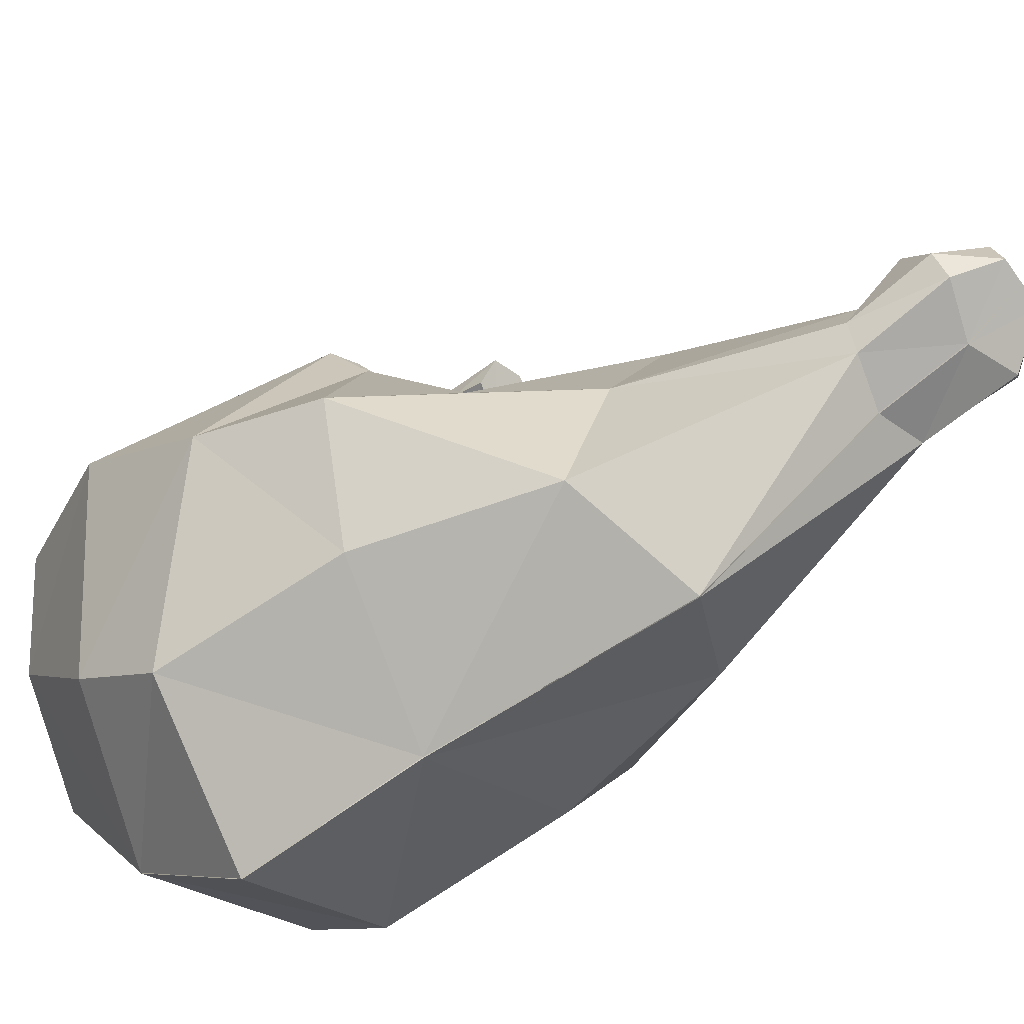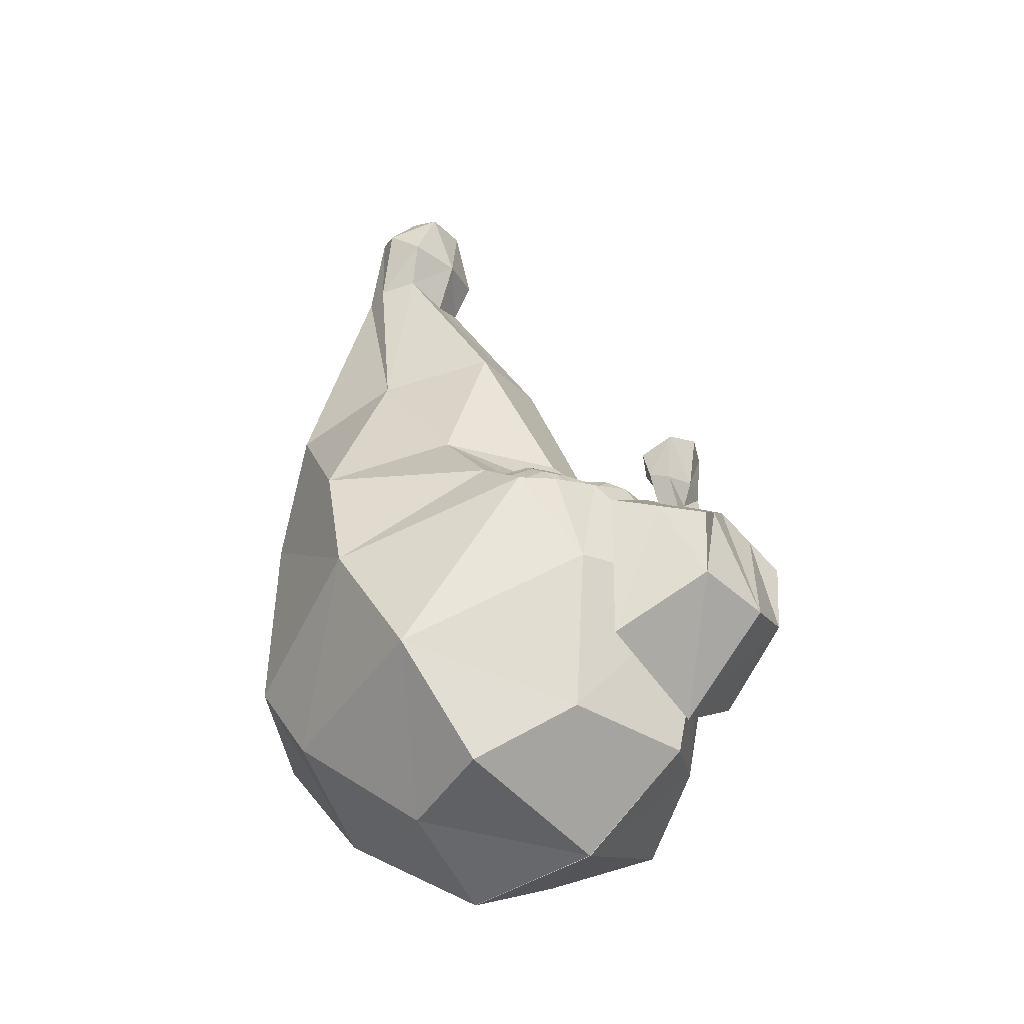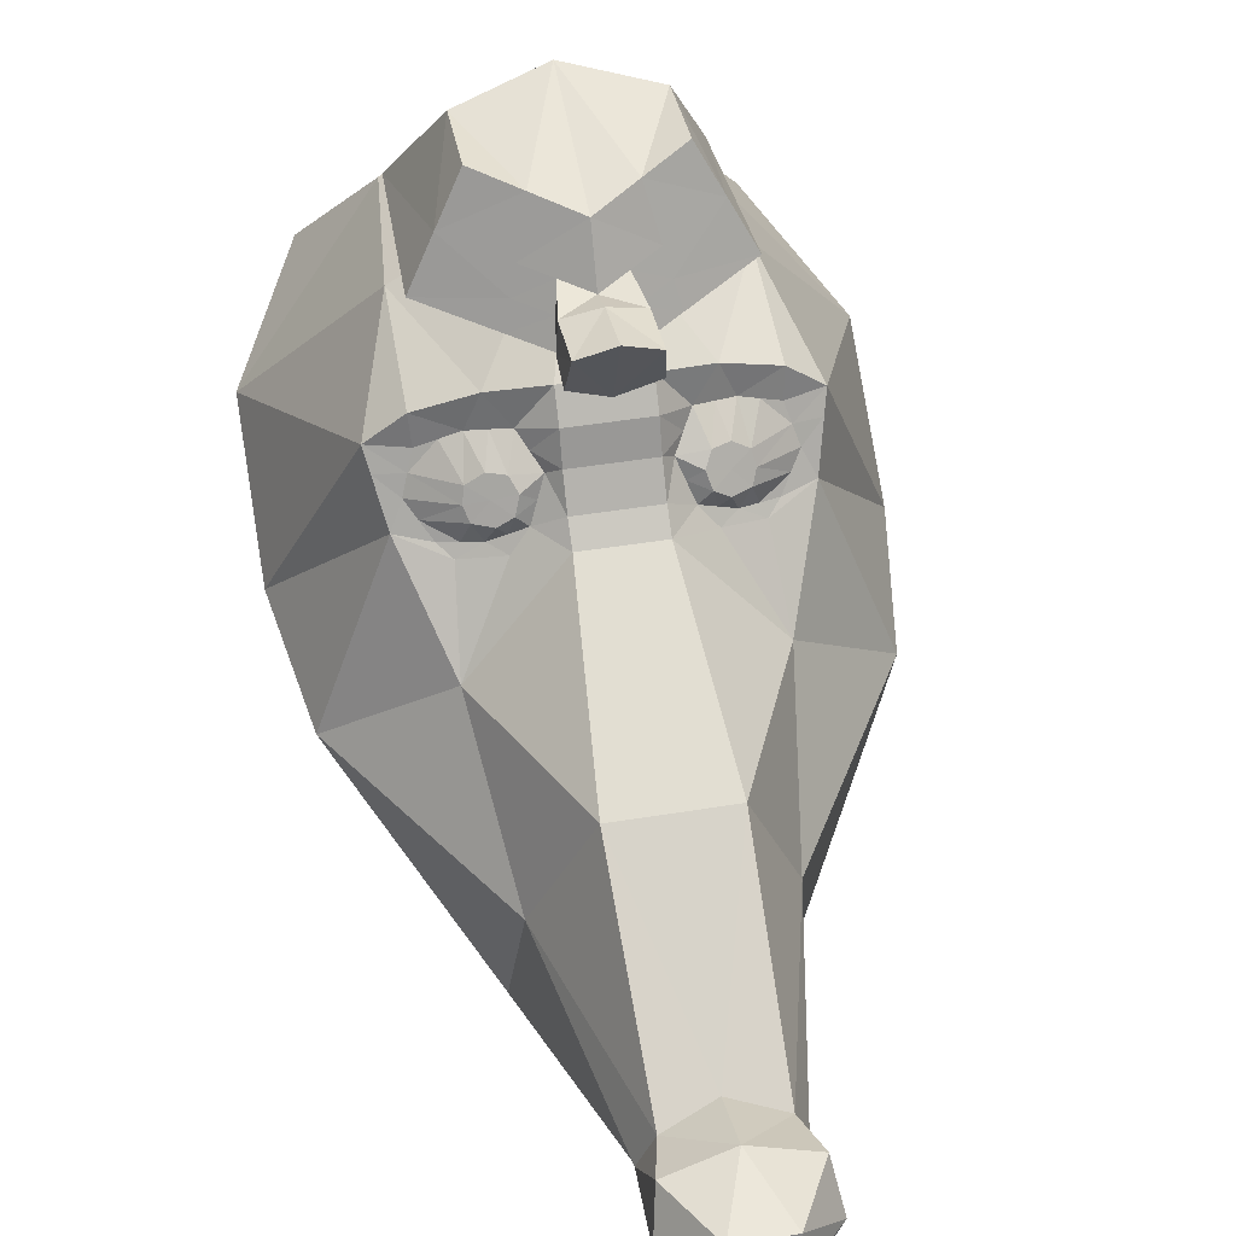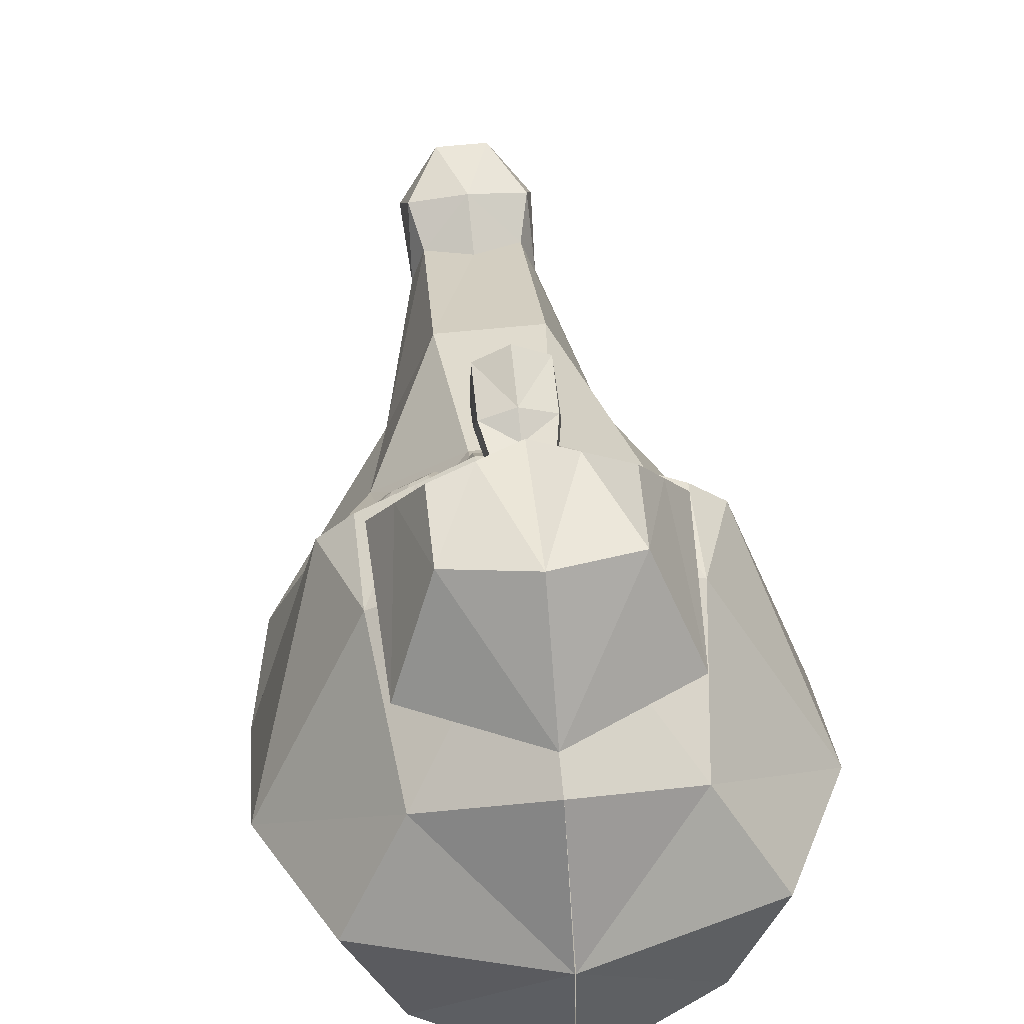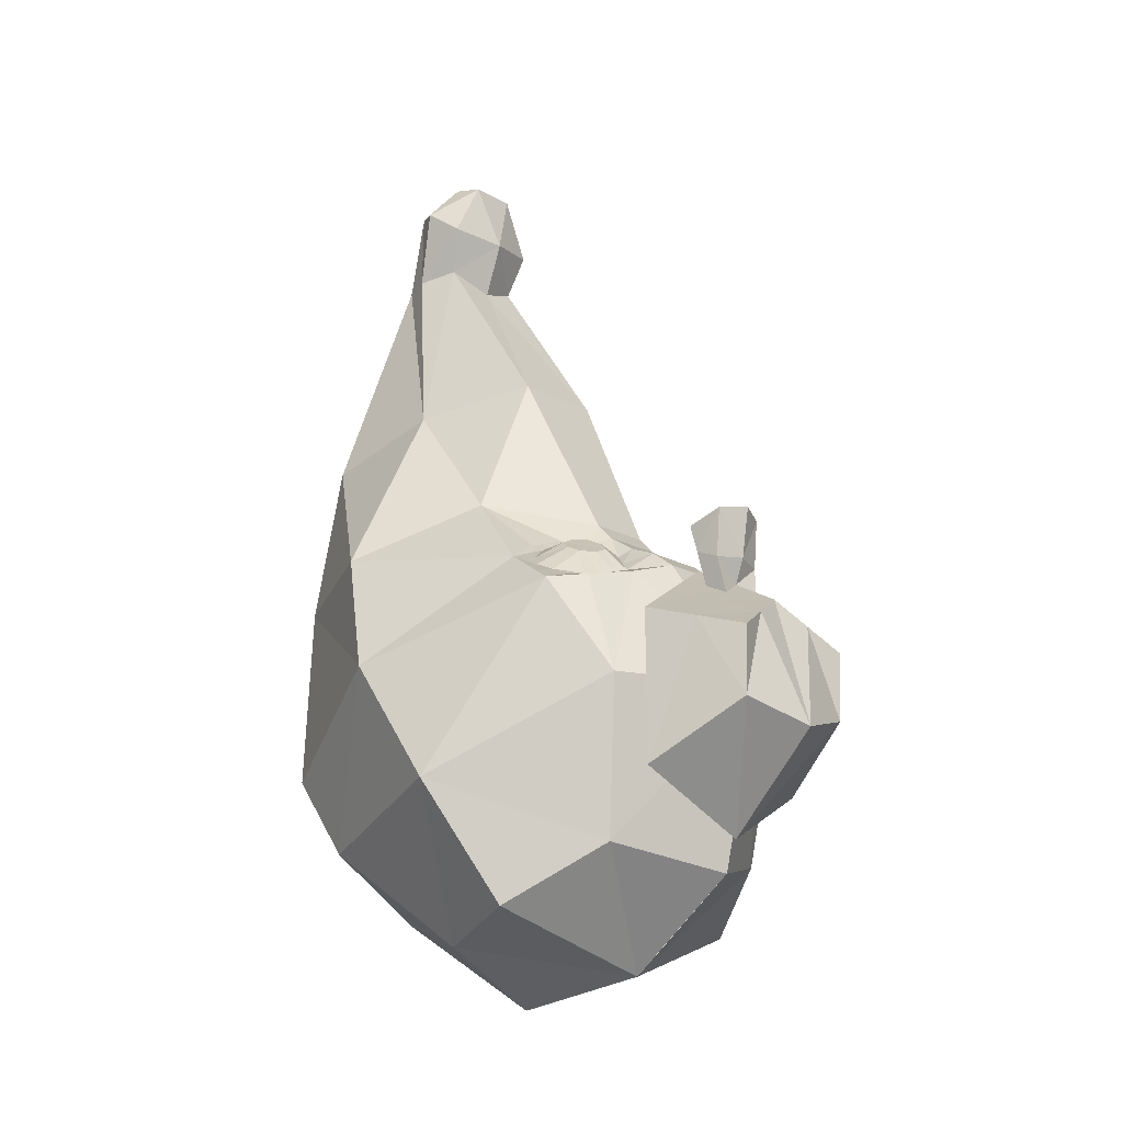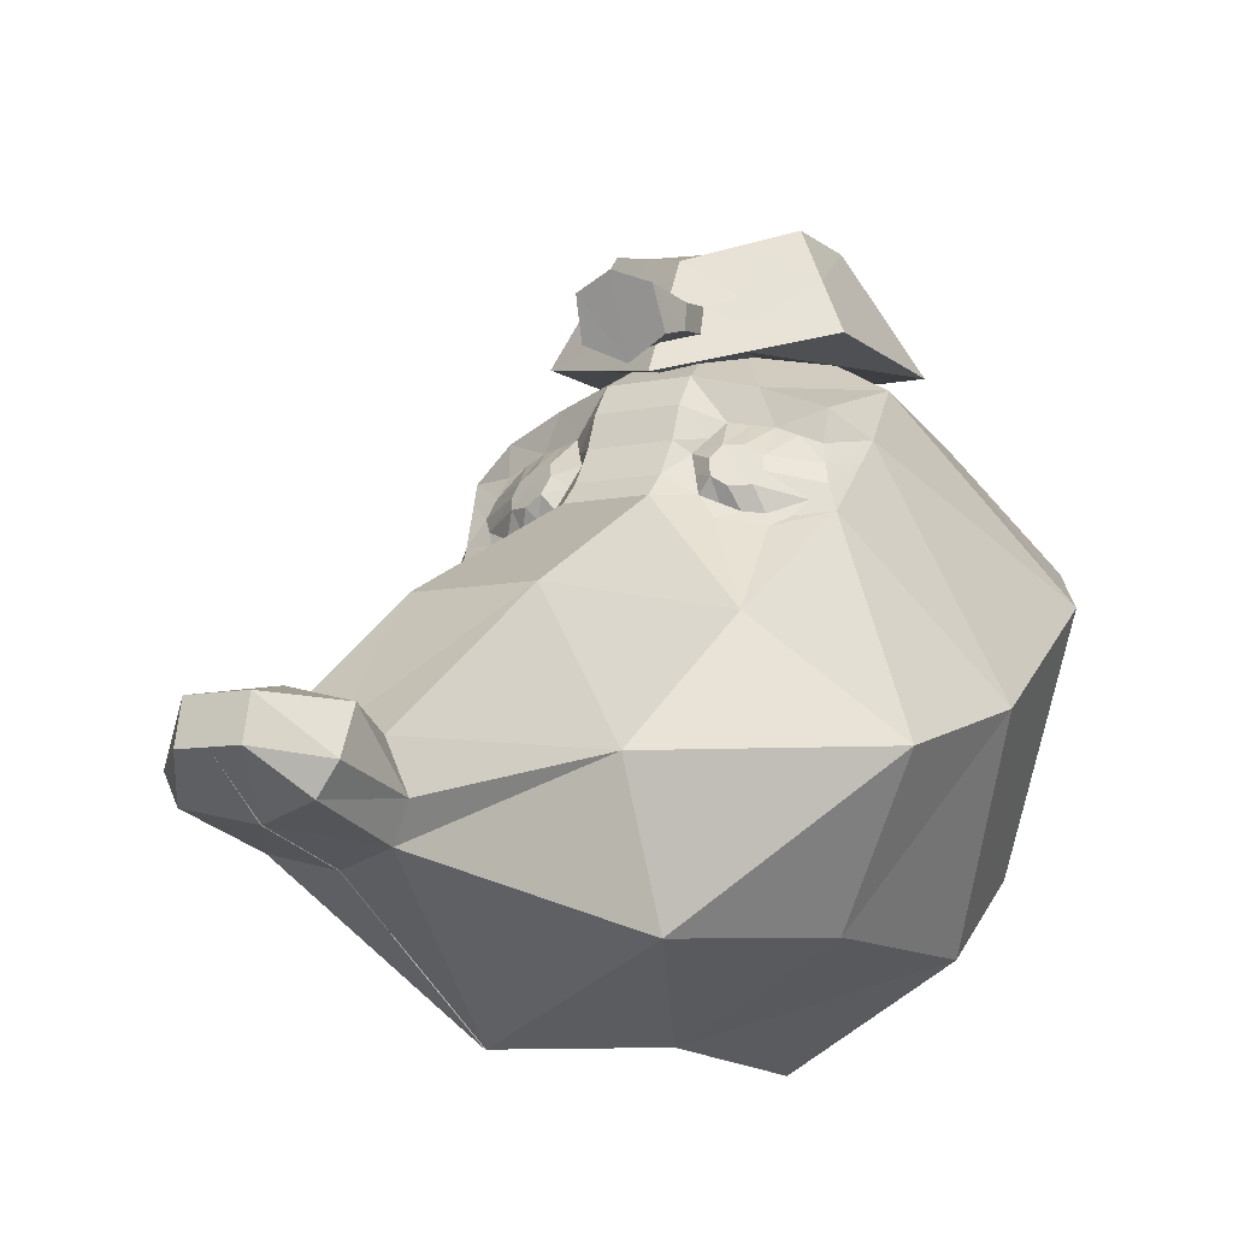
<metadata>
{"format":"obj","ext":"obj","renderer":"f3d","projection":"perspective","resolution":1024,"background":"white","views":[{"elev":-61.0,"azim":-54.5,"up":"+Y"},{"elev":-30.2,"azim":124.7,"up":"+Z"},{"elev":42.7,"azim":-11.3,"up":"+Y"},{"elev":60.8,"azim":174.0,"up":"+Y"},{"elev":-16.6,"azim":131.0,"up":"+Z"},{"elev":-8.7,"azim":29.9,"up":"+Y"}]}
</metadata>
<code>
o Helmet_Plane.003
v 35.82 93.35 47.16
v 33.98 92.16 3.179
v 22.63 118.6 40.73
v 22.47 117.8 20.72
v 17.91 89.22 57.15
v 11.31 115.2 47.06
v 29.23 106 43.95
v 14.61 102.2 52.11
v 8.95 87.15 62.15
v 16.26 95.72 54.63
v 7.301 100.4 56.19
v 8.126 93.76 59.17
v 9.107 98.73 66.9
v 9.932 92.17 69.44
v 9.107 99.84 81.55
v 9.932 89.79 77.55
v -35.84 93.35 47.16
v -34 92.16 3.179
v -0.007559 85.09 67.14
v -0.007554 96.4 -13.66
v -0.007558 111.9 53.39
v -22.65 118.6 40.73
v -22.49 117.8 20.72
v -0.007555 123 14.97
v -17.92 89.22 57.15
v -11.33 115.2 47.06
v -29.24 106 43.95
v -0.007559 98.51 60.27
v -14.63 102.2 52.11
v -0.007559 91.8 63.7
v -8.965 87.15 62.15
v -16.27 95.72 54.63
v -7.316 100.4 56.19
v -8.141 93.76 59.17
v -9.122 98.73 66.9
v -0.007559 101.2 67.92
v -0.007559 89.55 68.36
v -9.947 92.17 69.44
v -9.122 99.84 81.55
v -0.00756 103.5 83.04
v -0.00756 85.1 75.61
v -9.947 89.79 77.55
f 20 2 5
f 20 4 2
f 7 6 8
f 4 3 7
f 8 6 21
f 10 11 12
f 7 8 10
f 30 14 37
f 9 30 19
f 5 12 9
f 36 15 13
f 12 13 14
f 28 13 11
f 37 16 41
f 14 15 16
f 2 1 5
f 5 9 20
f 9 19 20
f 20 24 4
f 7 3 6
f 7 1 2
f 2 4 7
f 21 28 11
f 11 8 21
f 10 8 11
f 10 5 1
f 1 7 10
f 30 12 14
f 9 12 30
f 5 10 12
f 36 40 15
f 12 11 13
f 28 36 13
f 37 14 16
f 14 13 15
f 20 25 18
f 20 18 23
f 27 29 26
f 28 24 21
f 23 27 22
f 29 21 26
f 32 34 33
f 27 32 29
f 30 37 38
f 31 19 30
f 25 31 34
f 36 35 39
f 34 38 35
f 30 28 36
f 28 33 35
f 37 41 42
f 37 36 40
f 38 42 39
f 18 25 17
f 25 20 31
f 31 20 19
f 20 23 24
f 27 26 22
f 24 28 20
f 20 30 19
f 30 20 28
f 27 18 17
f 18 27 23
f 21 33 28
f 33 21 29
f 32 33 29
f 32 17 25
f 17 32 27
f 30 38 34
f 31 30 34
f 25 34 32
f 36 39 40
f 34 35 33
f 30 36 37
f 28 35 36
f 37 42 38
f 37 40 41
f 38 39 35
f 24 21 6
f 6 3 4
f 4 24 6
f 24 26 21
f 26 23 22
f 23 26 24
f 41 15 40
f 41 16 15
f 41 40 39
f 41 39 42
o Mole_Plane.002
v 0.1279 -31.57 -27.05
v 0.1279 17.71 -56.42
v 0.1279 -59.97 6.059
v 0.1279 -54.9 56.51
v 0.1279 -56.9 129.5
v 0.1279 -26.71 178.2
v 44.58 -17.84 -11.41
v 36.39 22.01 -41.25
v 37.88 83.86 30.11
v 32.71 77.57 -16.21
v 43.75 -36.21 12.65
v 47.56 66.97 58.43
v 42.74 -34.03 65.63
v 34.08 28.84 91.01
v 30.4 -36.45 116.1
v 14.39 30 135
v 13.47 -23.41 181.6
v 13.27 -4.064 184.2
v 0.1279 60.25 -49.3
v 0.1279 -13.76 178.9
v 68 38.6 1.599
v 49.94 52.49 -33.48
v 68 13.06 37.32
v 62.24 2.381 72.19
v 28.22 -2.085 127.7
v 17.08 -15.09 182.1
v 0.1279 -7.922 198.7
v 0.1279 -20.54 201.7
v 18.38 -10.58 205.2
v 14.36 -17.32 206.3
v 16.38 0.1063 197.6
v 7.085 -3.874 216.2
v 7.085 -8.713 217.3
v 7.085 0.7541 215.1
v 45.15 56.47 64.99
v 21.43 50.27 78.25
v 23.85 79.93 62.83
v 24.35 61.62 74.02
v 43.94 51.22 68.27
v 10 55 85
v 10 83 67
v 46.36 61.72 61.71
v 32.09 48.12 74.9
v 38.25 74.67 59.85
v 40.79 57.62 65.41
v 13.09 65.32 72.19
v 27.72 70.97 62.93
v 25.84 51.79 74.91
v 35.38 50.43 71.56
v 16.94 55.64 76.52
v 17.96 72.47 65.86
v 37.73 66.98 61.37
v 18.69 63.31 75.35
v 23.88 56.82 77.02
v 29.84 60.09 72.67
v 24.82 66.41 71.03
v 38.09 54.03 68.48
v 30.61 51.11 73.24
v 21.39 53.71 75.71
v 15.02 60.48 74.36
v 22.84 71.72 64.39
v 15.53 68.89 69.03
v 32.72 68.98 62.15
v 39.26 62.3 63.39
v 29.02 63.71 70.94
v 20.01 59.24 77.24
v 28.55 57 74.92
v 20.51 66.43 72.75
v 10 76 72
v 10 60 80
v 10 68 75
v -0.143 -31.57 -27.05
v -0.143 17.71 -56.42
v -0.007556 105 29
v -0.007553 93 -23
v -0.143 -59.97 6.059
v -0.007559 83 67
v -0.143 -54.9 56.51
v -0.007561 55 85
v -0.143 -56.9 129.5
v -0.007565 30 135
v -0.1431 -26.71 178.2
v -0.007569 -1.366 179.6
v -44.59 -17.84 -11.41
v -36.41 22.01 -41.25
v -37.9 83.86 30.11
v -32.72 77.57 -16.21
v -43.77 -36.21 12.65
v -47.58 66.97 58.43
v -42.75 -34.03 65.63
v -34.09 28.84 91.01
v -30.41 -36.45 116.1
v -14.4 30 135
v -13.49 -23.41 181.6
v -13.28 -4.064 184.2
v -0.143 60.25 -49.3
v -0.143 -13.76 178.9
v -68.01 38.6 1.599
v -49.96 52.49 -33.48
v -68.01 13.06 37.32
v -62.25 2.381 72.19
v -28.24 -2.085 127.7
v -17.09 -15.09 182.1
v -0.143 -7.922 198.7
v -0.1431 -20.54 201.7
v -18.4 -10.58 205.2
v -14.38 -17.32 206.3
v -16.4 0.1063 197.6
v -0.00757 4.148 195.8
v -0.007571 -3.874 216.2
v -0.007572 -8.713 217.3
v -7.101 -3.874 216.2
v -7.101 -8.713 217.3
v -7.101 0.7541 215.1
v -0.007571 0.7541 215.1
v -0.00756 68 75
v -45.17 56.47 64.99
v -21.45 50.27 78.25
v -23.86 79.93 62.83
v -24.36 61.62 74.02
v -0.007561 60 80
v -43.96 51.22 68.27
v -10.02 55 85
v -10.02 83 67
v -0.00756 76 72
v -46.37 61.72 61.71
v -32.1 48.12 74.9
v -38.27 74.67 59.85
v -40.8 57.62 65.41
v -13.11 65.32 72.19
v -27.73 70.97 62.93
v -25.86 51.79 74.91
v -35.4 50.43 71.56
v -16.96 55.64 76.52
v -17.98 72.47 65.86
v -37.74 66.98 61.37
v -18.7 63.31 75.35
v -23.89 56.82 77.02
v -29.86 60.09 72.67
v -24.83 66.41 71.03
v -38.1 54.03 68.48
v -30.63 51.11 73.24
v -21.41 53.71 75.71
v -15.03 60.48 74.36
v -22.86 71.72 64.39
v -15.54 68.89 69.03
v -32.74 68.98 62.15
v -39.27 62.3 63.39
v -29.04 63.71 70.94
v -20.03 59.24 77.24
v -28.57 57 74.92
v -20.52 66.43 72.75
v -10.02 76 72
v -10.02 60 80
v -10.02 68 75
f 125 69 151
f 59 70 48
f 69 157 151
f 71 75 72
f 60 151 73
f 62 70 69
f 68 73 71
f 68 72 59
f 153 74 152
f 157 74 76
f 70 75 153
f 69 153 152
f 71 76 74
f 151 76 73
f 110 80 98
f 80 107 98
f 108 80 95
f 80 109 97
f 125 62 69
f 59 72 70
f 69 152 157
f 71 74 75
f 60 125 151
f 62 48 70
f 68 60 73
f 68 71 72
f 153 75 74
f 157 152 74
f 70 72 75
f 69 70 153
f 71 73 76
f 151 157 76
f 110 95 80
f 80 97 107
f 108 96 80
f 80 96 109
f 125 151 146
f 136 124 147
f 146 151 157
f 148 149 155
f 137 150 151
f 139 146 147
f 145 148 150
f 145 136 149
f 153 152 154
f 157 156 154
f 147 153 155
f 146 152 153
f 148 154 156
f 151 150 156
f 194 182 162
f 162 182 191
f 192 179 162
f 162 181 193
f 125 146 139
f 136 147 149
f 146 157 152
f 148 155 154
f 137 151 125
f 139 147 124
f 145 150 137
f 145 149 148
f 153 154 155
f 157 154 152
f 147 155 149
f 146 153 147
f 148 156 150
f 151 156 157
f 194 162 179
f 162 191 181
f 192 162 180
f 162 193 180
f 94 106 54
f 93 103 79
f 86 94 54
f 89 105 86
f 79 83 93
f 103 89 79
f 86 79 89
f 105 94 86
f 178 131 190
f 177 161 187
f 170 131 178
f 173 170 189
f 161 177 166
f 187 161 173
f 170 173 161
f 189 170 178
f 58 67 56
f 67 60 68
f 78 90 101
f 90 78 85
f 81 85 56
f 87 99 81
f 56 78 82
f 113 88 104
f 112 82 92
f 83 111 93
f 112 102 88
f 84 54 106
f 84 87 77
f 67 58 60
f 101 92 78
f 92 82 78
f 85 91 100
f 100 90 85
f 81 91 85
f 81 77 87
f 99 91 81
f 82 58 56
f 56 85 78
f 93 111 104
f 111 113 104
f 88 113 112
f 112 92 102
f 84 106 87
f 135 133 144
f 144 145 137
f 160 185 174
f 174 169 160
f 164 133 169
f 171 164 183
f 133 165 160
f 197 188 172
f 196 176 165
f 166 177 195
f 196 172 186
f 168 190 131
f 168 159 171
f 144 137 135
f 185 160 176
f 176 160 165
f 169 184 175
f 184 169 174
f 164 169 175
f 164 171 159
f 183 164 175
f 165 133 135
f 133 160 169
f 177 188 195
f 195 188 197
f 172 196 197
f 196 186 176
f 168 171 190
f 63 52 51
f 63 54 65
f 65 77 81
f 61 52 64
f 116 52 117
f 47 59 48
f 46 57 47
f 43 50 49
f 46 53 55
f 43 53 45
f 61 50 44
f 67 59 57
f 66 57 55
f 65 55 53
f 49 65 53
f 50 63 49
f 116 83 79
f 66 56 67
f 63 64 52
f 63 51 54
f 66 65 81
f 65 54 84
f 77 65 84
f 81 56 66
f 61 117 52
f 116 51 52
f 47 57 59
f 46 55 57
f 43 44 50
f 46 45 53
f 43 49 53
f 61 64 50
f 67 68 59
f 66 67 57
f 65 66 55
f 49 63 65
f 50 64 63
f 54 51 86
f 51 116 79
f 86 51 79
f 140 128 129
f 140 142 131
f 142 164 159
f 138 141 129
f 116 117 129
f 122 124 136
f 120 122 134
f 114 126 127
f 120 132 130
f 114 118 130
f 138 115 127
f 144 134 136
f 143 132 134
f 142 130 132
f 126 130 142
f 127 126 140
f 116 161 166
f 143 144 133
f 140 129 141
f 140 131 128
f 143 164 142
f 142 168 131
f 159 168 142
f 164 143 133
f 138 129 117
f 116 129 128
f 122 136 134
f 120 134 132
f 114 127 115
f 120 130 118
f 114 130 126
f 138 127 141
f 144 136 145
f 143 134 144
f 142 132 143
f 126 142 140
f 127 140 141
f 131 170 128
f 128 161 116
f 170 161 128
f 123 82 121
f 116 119 83
f 125 58 123
f 158 112 113
f 121 112 163
f 167 83 119
f 167 113 111
f 123 58 82
f 125 60 58
f 158 163 112
f 121 82 112
f 167 111 83
f 167 158 113
f 123 121 165
f 116 166 119
f 125 123 135
f 158 197 196
f 121 163 196
f 167 119 166
f 167 195 197
f 123 165 135
f 125 135 137
f 158 196 163
f 121 196 165
f 167 166 195
f 167 197 158
f 109 90 100
f 101 96 108
f 97 106 107
f 105 106 94
f 89 107 105
f 102 95 88
f 92 108 102
f 99 100 91
f 97 99 87
f 103 98 89
f 93 110 103
f 88 110 104
f 109 96 90
f 101 90 96
f 97 87 106
f 105 107 106
f 89 98 107
f 102 108 95
f 92 101 108
f 99 109 100
f 97 109 99
f 103 110 98
f 93 104 110
f 88 95 110
f 193 184 174
f 185 192 180
f 181 191 190
f 189 178 190
f 173 189 191
f 186 172 179
f 176 186 192
f 183 175 184
f 181 171 183
f 187 173 182
f 177 187 194
f 172 188 194
f 193 174 180
f 185 180 174
f 181 190 171
f 189 190 191
f 173 191 182
f 186 179 192
f 176 192 185
f 183 184 193
f 181 183 193
f 187 182 194
f 177 194 188
f 172 194 179

</code>
